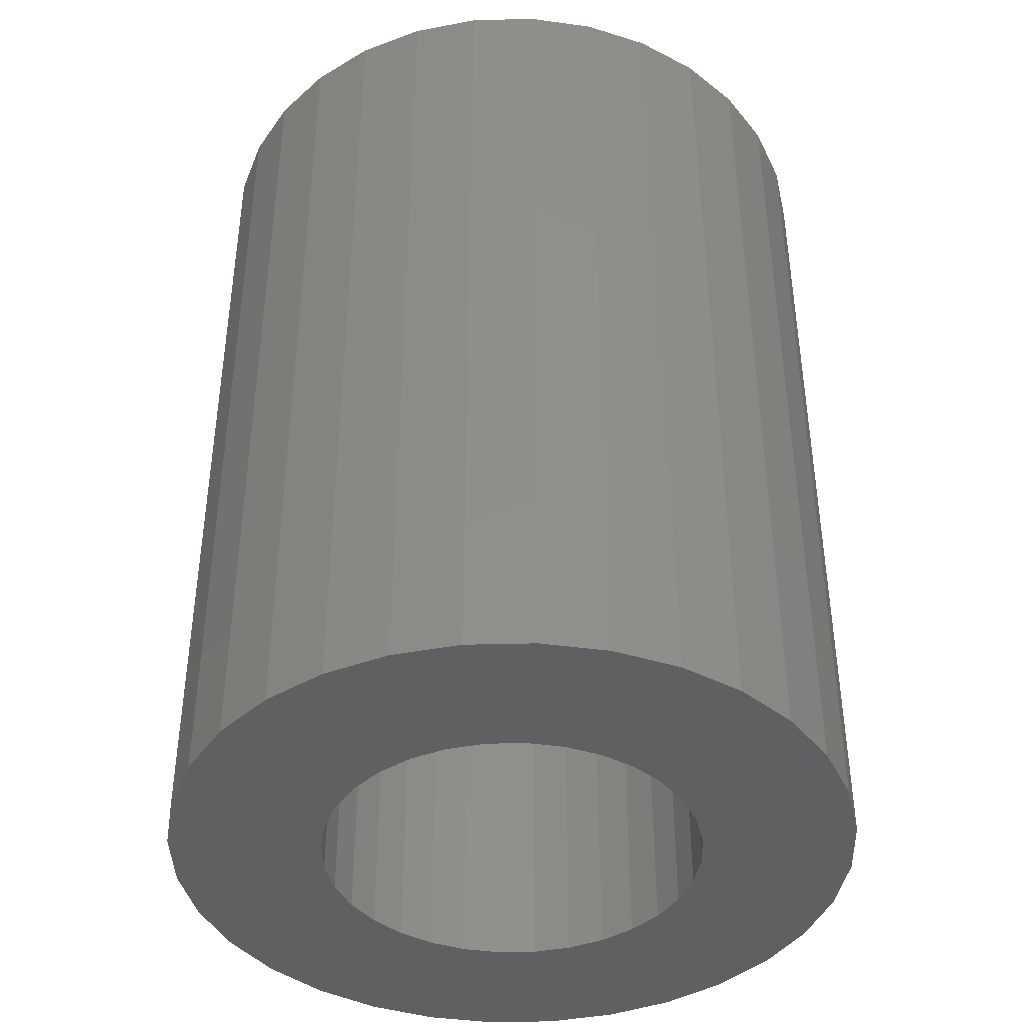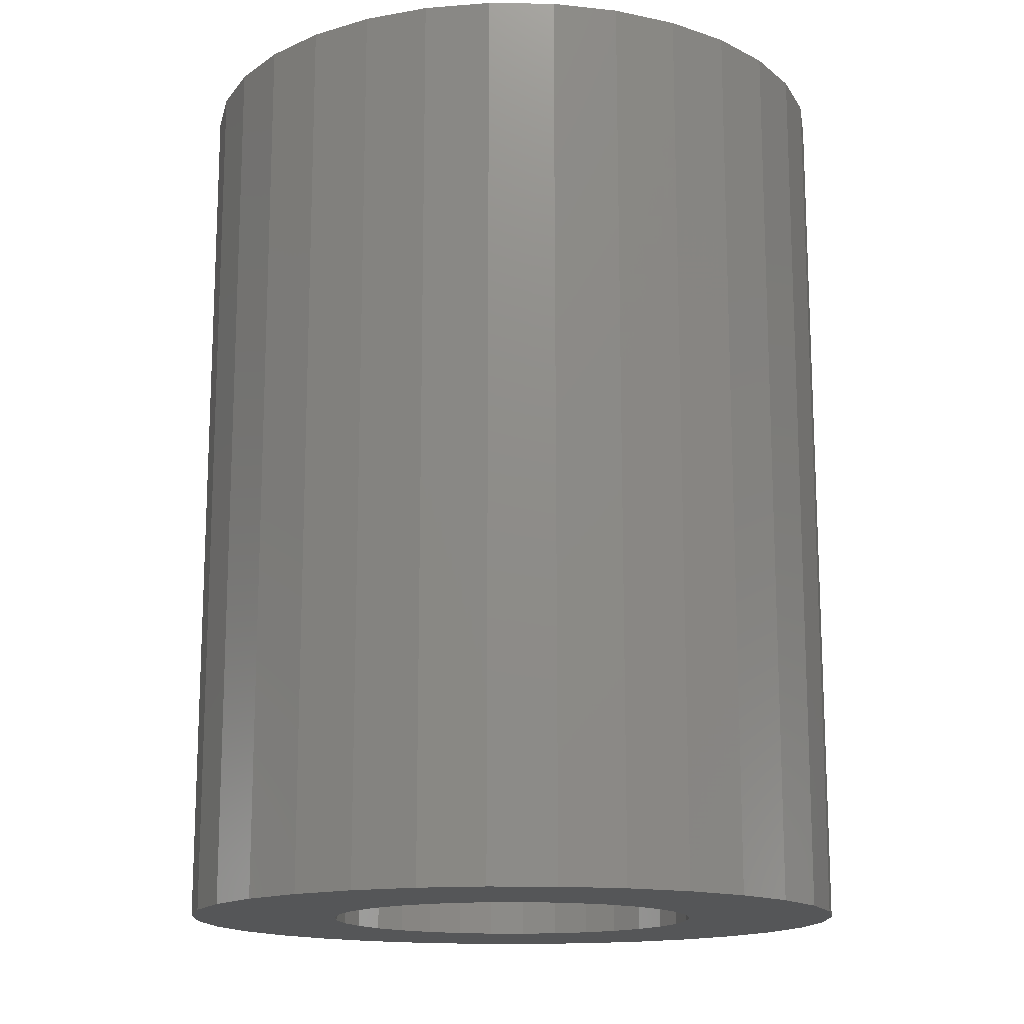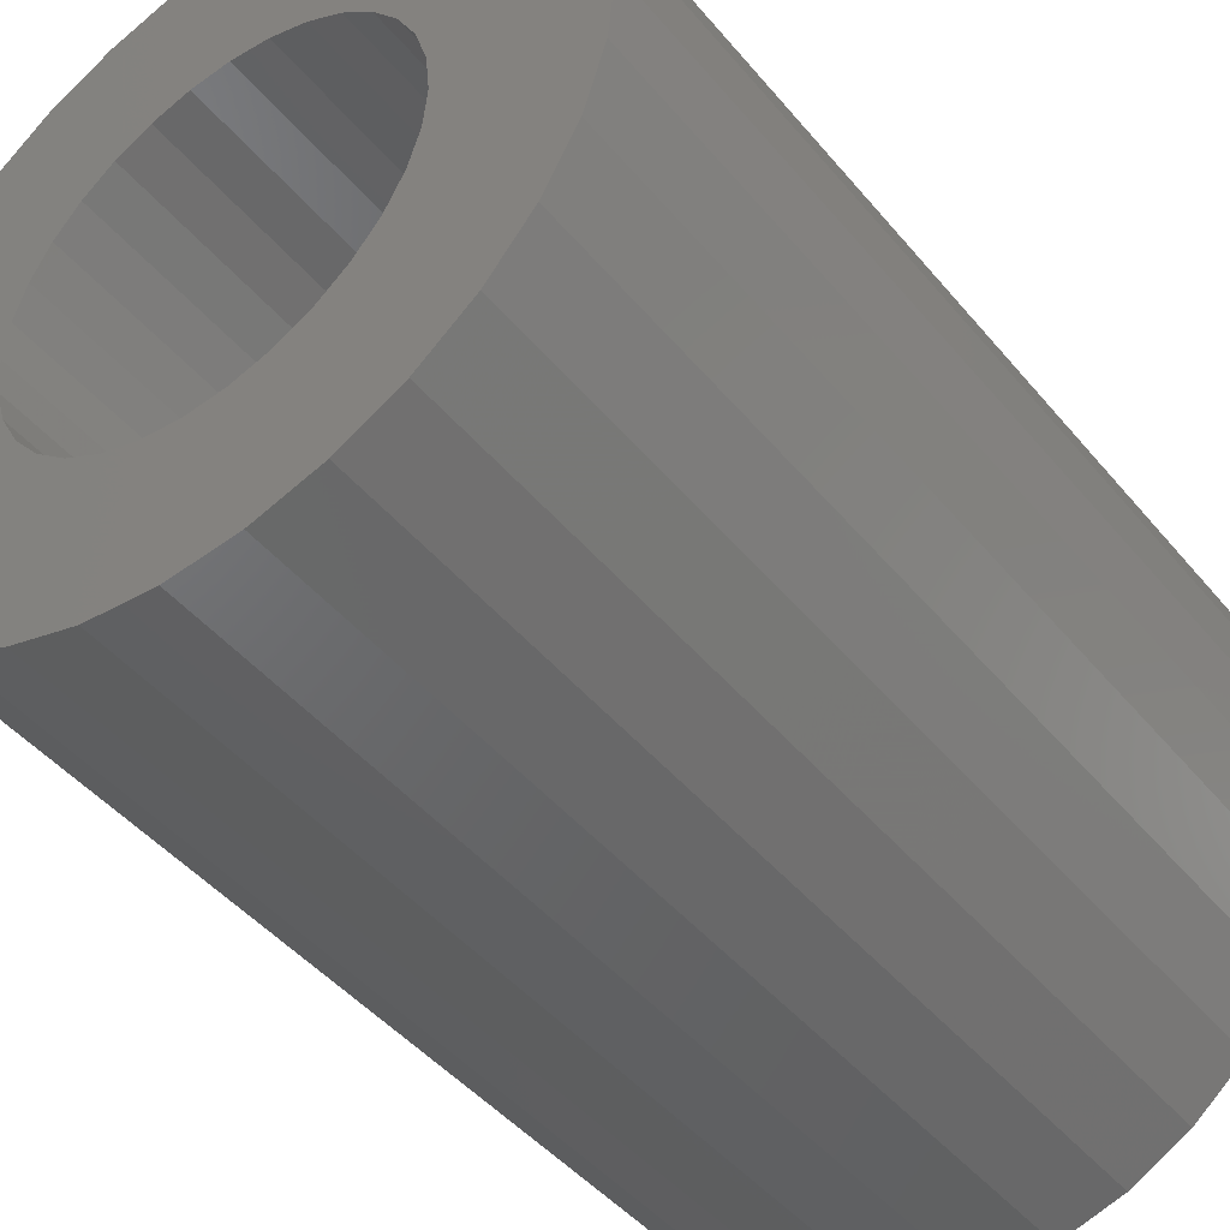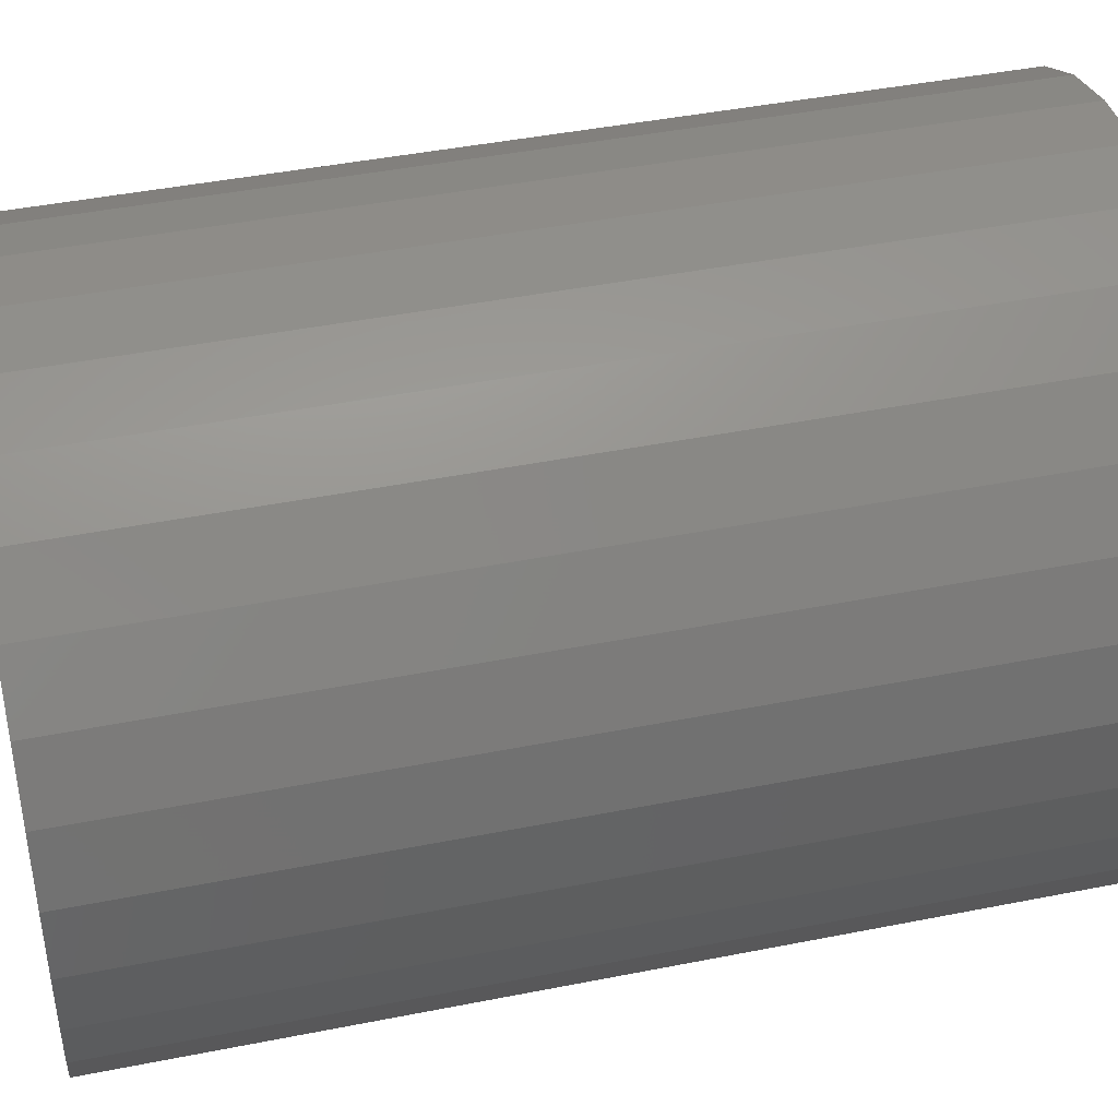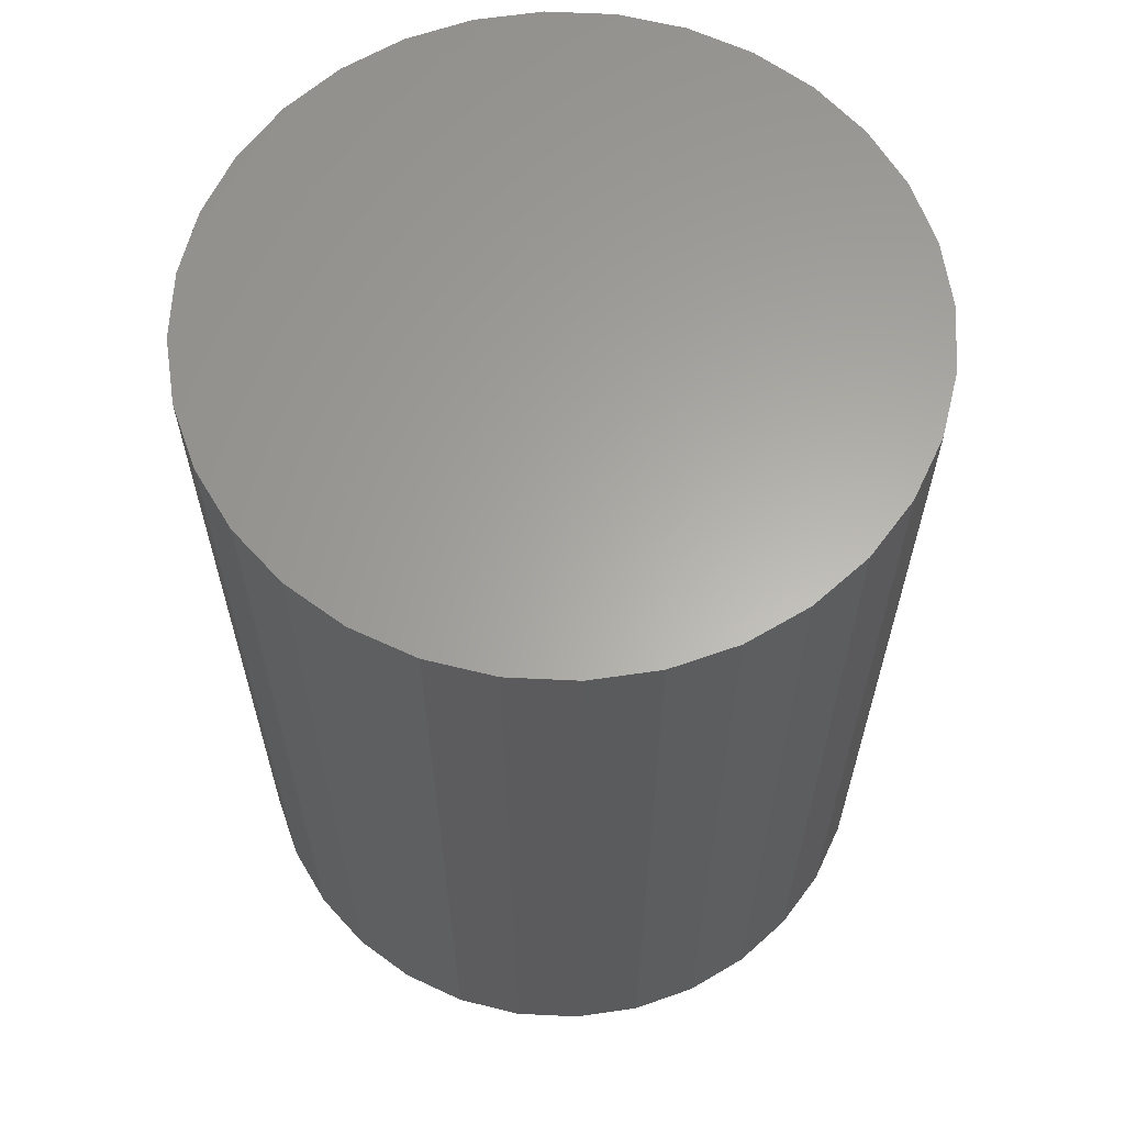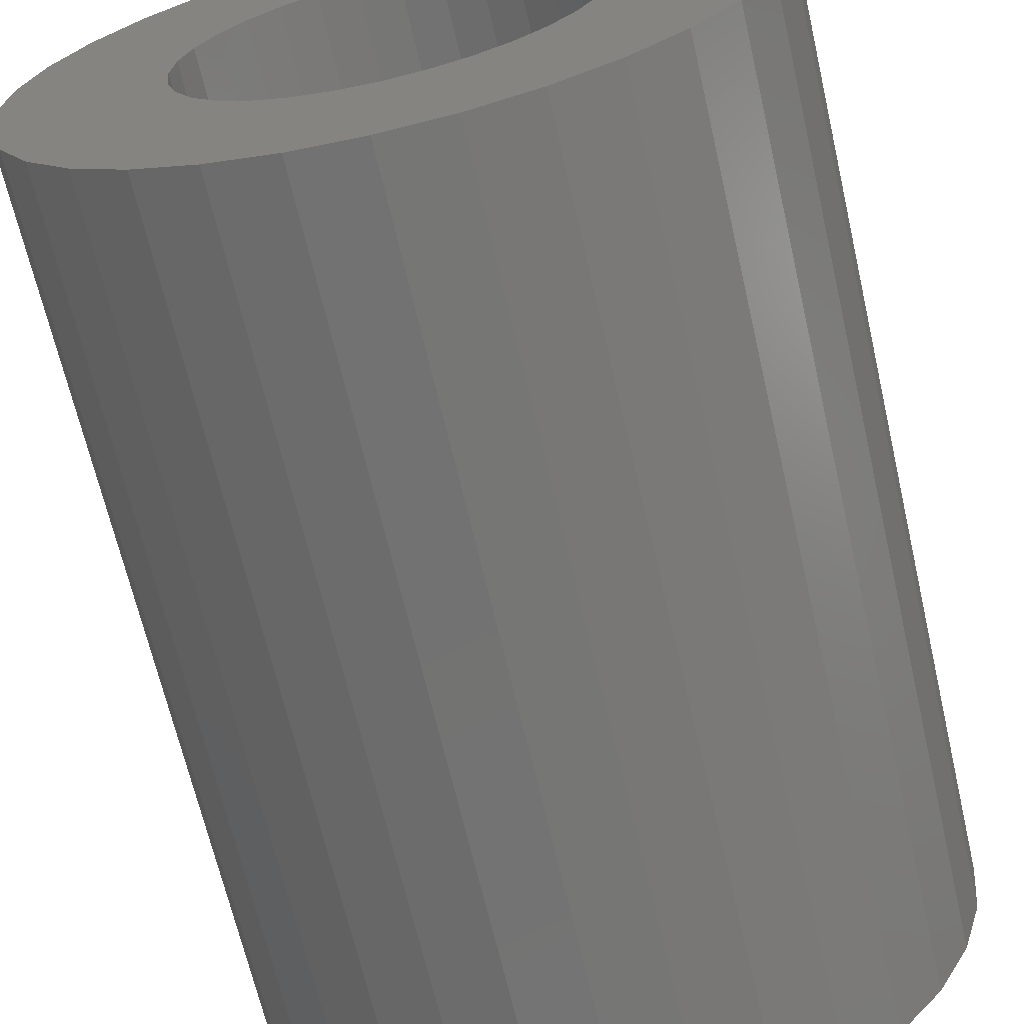
<metadata>
{"format":"stl","ext":"stl","renderer":"f3d","projection":"perspective","resolution":1024,"background":"white","views":[{"elev":-41.3,"azim":164.9,"up":"+Z"},{"elev":-15.2,"azim":26.5,"up":"+Z"},{"elev":-45.3,"azim":-143.1,"up":"+Y"},{"elev":43.7,"azim":76.8,"up":"+Y"},{"elev":62.7,"azim":132.2,"up":"+Z"},{"elev":-66.8,"azim":-167.0,"up":"+Y"}]}
</metadata>
<code>
# stl→obj: 128 verts, 252 faces
v -0.01301 0.4462 0
v -0.006389 0.4482 0
v 0.0004934 0.4488 0
v -0.0134 0.4275 0
v -0.0321 0.4271 0
v -0.01043 0.4299 0
v -0.01585 0.4245 0
v -0.03411 0.4205 0
v -0.01767 0.4211 0
v -0.01878 0.4174 0
v -0.01767 0.406 0
v -0.03411 0.4067 0
v -0.01878 0.4097 0
v -0.0321 0.4001 0
v -0.01585 0.4026 0
v -0.0134 0.3997 0
v 0.01684 0.4245 0
v 0.01439 0.4275 0
v 0.03309 0.4271 0
v 0.01865 0.4211 0
v 0.0351 0.4205 0
v 0.01977 0.4174 0
v 0.02015 0.4136 0
v 0.01865 0.406 0
v 0.01977 0.4097 0
v 0.0351 0.4067 0
v 0.01684 0.4026 0
v 0.03309 0.4001 0
v 0.01439 0.3997 0
v 0.01141 0.3972 0
v 0.007376 0.379 0
v 0.0004934 0.3783 0
v 0.01399 0.381 0
v 0.03577 0.4136 0
v -0.03479 0.4136 0
v -0.01916 0.4136 0
v -0.02884 0.4332 0
v -0.003341 0.4328 0
v -0.007028 0.4317 0
v -0.02445 0.4385 0
v -0.01911 0.4429 0
v 0.0004934 0.4332 0
v 0.0004934 0.3939 0
v 0.004328 0.3943 0
v 0.02544 0.3886 0
v 0.02009 0.3842 0
v -0.006389 0.379 0
v -0.01301 0.381 0
v -0.01911 0.3842 0
v -0.02445 0.3886 0
v -0.003341 0.3943 0
v -0.02884 0.394 0
v -0.01043 0.3972 0
v -0.007028 0.3954 0
v 0.02983 0.4332 0
v 0.01141 0.4299 0
v 0.008015 0.4317 0
v 0.004328 0.4328 0
v 0.02544 0.4385 0
v 0.007376 0.4482 0
v 0.01399 0.4462 0
v 0.02009 0.4429 0
v 0.02983 0.394 0
v 0.008015 0.3954 0
v 0.004328 0.3943 0.07812
v 0.008015 0.3954 0.07812
v 0.01141 0.3972 0.07812
v 0.01439 0.3997 0.07812
v 0.01684 0.4026 0.07812
v 0.01865 0.406 0.07812
v 0.01977 0.4097 0.07812
v 0.02015 0.4136 0.07812
v 0.0004934 0.3939 0.07812
v -0.003341 0.3943 0.07812
v -0.007028 0.3954 0.07812
v -0.01043 0.3972 0.07812
v -0.0134 0.3997 0.07812
v -0.01585 0.4026 0.07812
v -0.01767 0.406 0.07812
v -0.01878 0.4097 0.07812
v -0.01916 0.4136 0.07812
v -0.003341 0.4328 0.07812
v -0.007028 0.4317 0.07812
v -0.01043 0.4299 0.07812
v -0.0134 0.4275 0.07812
v -0.01585 0.4245 0.07812
v -0.01767 0.4211 0.07812
v -0.01878 0.4174 0.07812
v 0.0004934 0.4332 0.07812
v 0.004328 0.4328 0.07812
v 0.008015 0.4317 0.07812
v 0.01141 0.4299 0.07812
v 0.01439 0.4275 0.07812
v 0.01684 0.4245 0.07812
v 0.01865 0.4211 0.07812
v 0.01977 0.4174 0.07812
v 0.0004934 0.4488 0.09375
v -0.006389 0.4482 0.09375
v -0.01301 0.4462 0.09375
v 0.007376 0.4482 0.09375
v 0.01399 0.4462 0.09375
v -0.01911 0.4429 0.09375
v 0.02009 0.4429 0.09375
v -0.02445 0.4385 0.09375
v 0.02544 0.4385 0.09375
v -0.02884 0.4332 0.09375
v 0.02983 0.4332 0.09375
v -0.0321 0.4271 0.09375
v 0.03309 0.4271 0.09375
v -0.03411 0.4205 0.09375
v 0.0351 0.4205 0.09375
v 0.0351 0.4067 0.09375
v -0.0321 0.4001 0.09375
v 0.03309 0.4001 0.09375
v -0.02884 0.394 0.09375
v 0.02983 0.394 0.09375
v -0.02445 0.3886 0.09375
v 0.02544 0.3886 0.09375
v -0.01911 0.3842 0.09375
v 0.02009 0.3842 0.09375
v -0.01301 0.381 0.09375
v 0.01399 0.381 0.09375
v -0.006389 0.379 0.09375
v 0.0004934 0.3783 0.09375
v 0.007376 0.379 0.09375
v 0.03577 0.4136 0.09375
v -0.03479 0.4136 0.09375
v -0.03411 0.4067 0.09375
f 1 2 3
f 4 5 6
f 5 4 7
f 7 8 5
f 9 8 7
f 8 9 10
f 11 12 13
f 14 12 11
f 14 11 15
f 16 14 15
f 17 18 19
f 20 17 19
f 21 20 19
f 22 20 21
f 22 21 23
f 24 25 26
f 27 24 26
f 28 27 26
f 29 27 28
f 30 29 28
f 31 32 33
f 34 26 25
f 34 25 23
f 34 23 21
f 35 8 10
f 35 10 36
f 35 36 13
f 35 13 12
f 37 38 39
f 37 39 6
f 37 6 5
f 38 37 40
f 38 40 41
f 38 41 1
f 38 1 3
f 38 3 42
f 43 44 45
f 43 45 46
f 43 46 33
f 43 33 32
f 43 32 47
f 43 47 48
f 43 48 49
f 43 49 50
f 43 50 51
f 52 14 16
f 52 16 53
f 52 53 54
f 52 54 51
f 52 51 50
f 55 19 18
f 55 18 56
f 55 56 57
f 55 57 58
f 55 58 59
f 42 3 60
f 42 60 61
f 42 61 62
f 42 62 59
f 42 59 58
f 63 45 44
f 63 44 64
f 63 64 30
f 63 30 28
f 43 65 44
f 44 65 66
f 44 66 64
f 64 66 67
f 64 67 30
f 30 67 68
f 30 68 29
f 29 68 69
f 29 69 27
f 27 69 70
f 27 70 24
f 24 70 71
f 24 71 25
f 25 71 72
f 25 72 23
f 65 43 73
f 73 43 51
f 73 51 74
f 74 51 54
f 74 54 75
f 75 54 53
f 75 53 76
f 76 53 16
f 76 16 77
f 77 16 15
f 77 15 78
f 78 15 11
f 78 11 79
f 79 11 13
f 79 13 80
f 80 13 36
f 80 36 81
f 42 82 38
f 38 82 83
f 38 83 39
f 39 83 84
f 39 84 6
f 6 84 85
f 6 85 4
f 4 85 86
f 4 86 7
f 7 86 87
f 7 87 9
f 9 87 88
f 9 88 10
f 10 88 81
f 10 81 36
f 82 42 89
f 89 42 58
f 89 58 90
f 90 58 57
f 90 57 91
f 91 57 56
f 91 56 92
f 92 56 18
f 92 18 93
f 93 18 17
f 93 17 94
f 94 17 20
f 94 20 95
f 95 20 22
f 95 22 96
f 96 22 23
f 96 23 72
f 83 82 89
f 83 89 90
f 91 83 90
f 84 83 91
f 92 84 91
f 85 84 92
f 93 85 92
f 86 85 93
f 94 86 93
f 87 86 94
f 95 87 94
f 88 87 95
f 96 88 95
f 70 79 71
f 78 79 70
f 69 78 70
f 77 78 69
f 68 77 69
f 76 77 68
f 67 76 68
f 75 76 67
f 66 75 67
f 74 75 66
f 73 74 66
f 65 73 66
f 79 80 71
f 71 80 81
f 71 81 72
f 72 81 88
f 72 88 96
f 97 98 99
f 100 97 99
f 100 99 101
f 101 99 102
f 101 102 103
f 103 102 104
f 103 104 105
f 105 104 106
f 105 106 107
f 107 106 108
f 107 108 109
f 109 108 110
f 109 110 111
f 112 113 114
f 114 113 115
f 114 115 116
f 116 115 117
f 116 117 118
f 118 117 119
f 118 119 120
f 120 119 121
f 120 121 122
f 122 121 123
f 122 123 124
f 122 124 125
f 111 110 126
f 126 110 127
f 126 127 112
f 112 127 128
f 112 128 113
f 34 126 26
f 26 126 112
f 26 112 28
f 28 112 114
f 28 114 63
f 63 114 116
f 63 116 45
f 45 116 118
f 45 118 46
f 46 118 120
f 46 120 33
f 33 120 122
f 33 122 31
f 31 122 125
f 31 125 32
f 32 125 124
f 32 124 47
f 47 124 123
f 47 123 48
f 48 123 121
f 48 121 49
f 49 121 119
f 49 119 50
f 50 119 117
f 50 117 52
f 52 117 115
f 52 115 14
f 14 115 113
f 14 113 12
f 12 113 128
f 12 128 35
f 35 128 127
f 35 127 8
f 8 127 110
f 8 110 5
f 5 110 108
f 5 108 37
f 37 108 106
f 37 106 40
f 40 106 104
f 40 104 41
f 41 104 102
f 41 102 1
f 1 102 99
f 1 99 2
f 2 99 98
f 2 98 3
f 3 98 97
f 3 97 60
f 60 97 100
f 60 100 61
f 61 100 101
f 61 101 62
f 62 101 103
f 62 103 59
f 59 103 105
f 59 105 55
f 55 105 107
f 55 107 19
f 19 107 109
f 19 109 21
f 21 109 111
f 21 111 34
f 34 111 126

</code>
